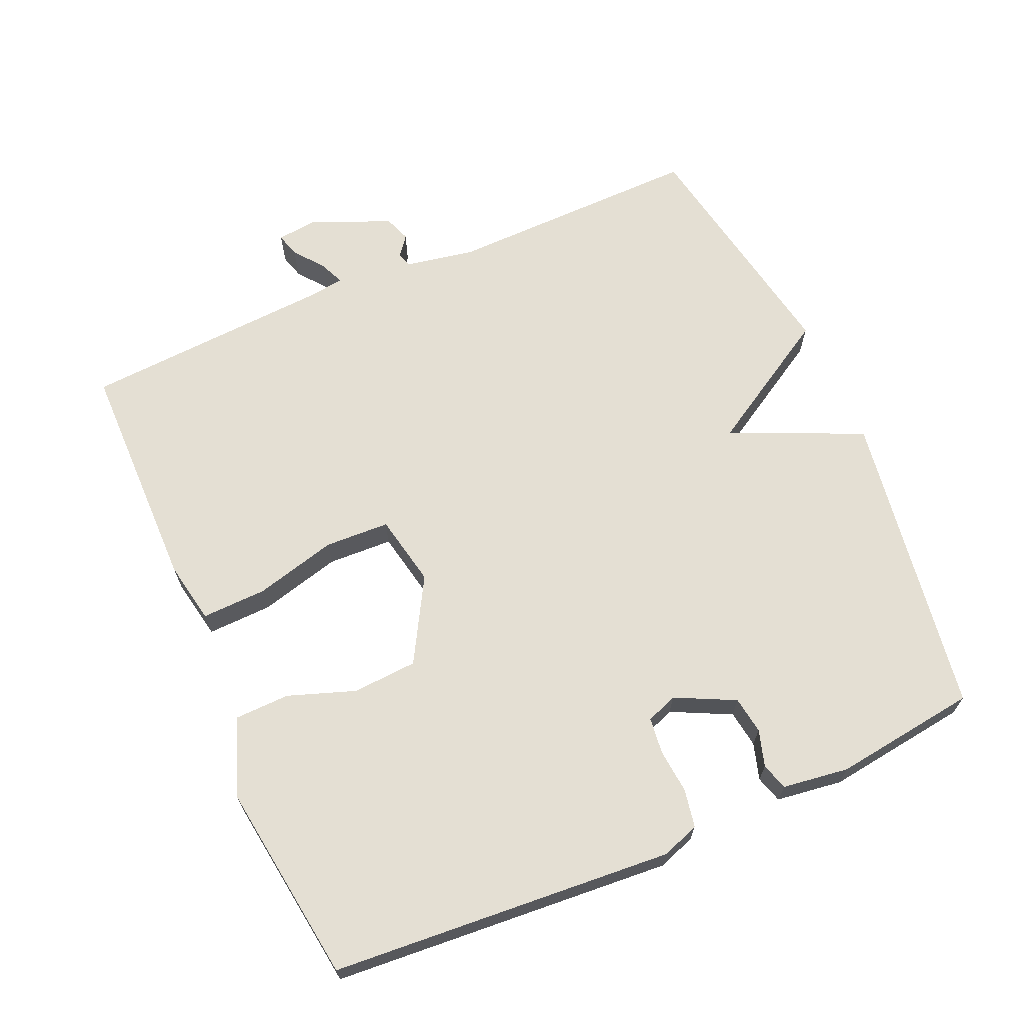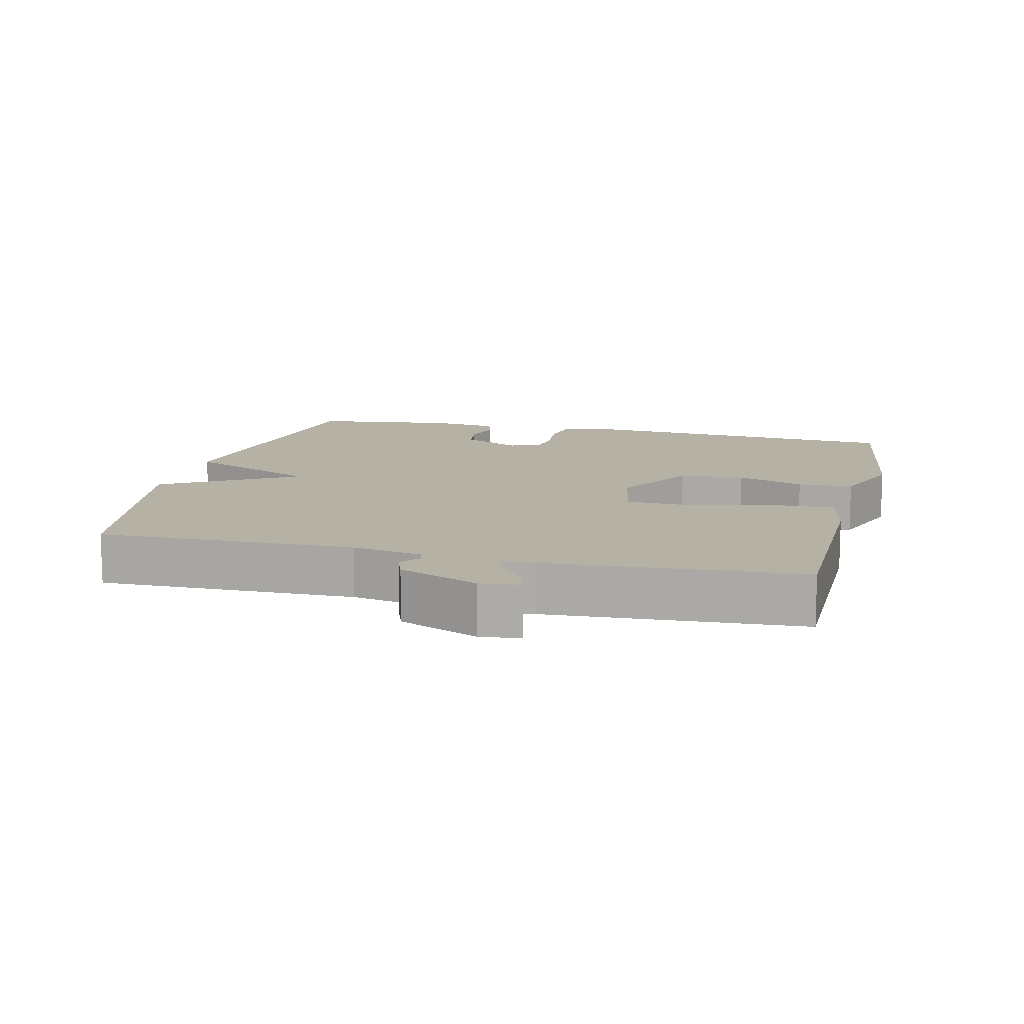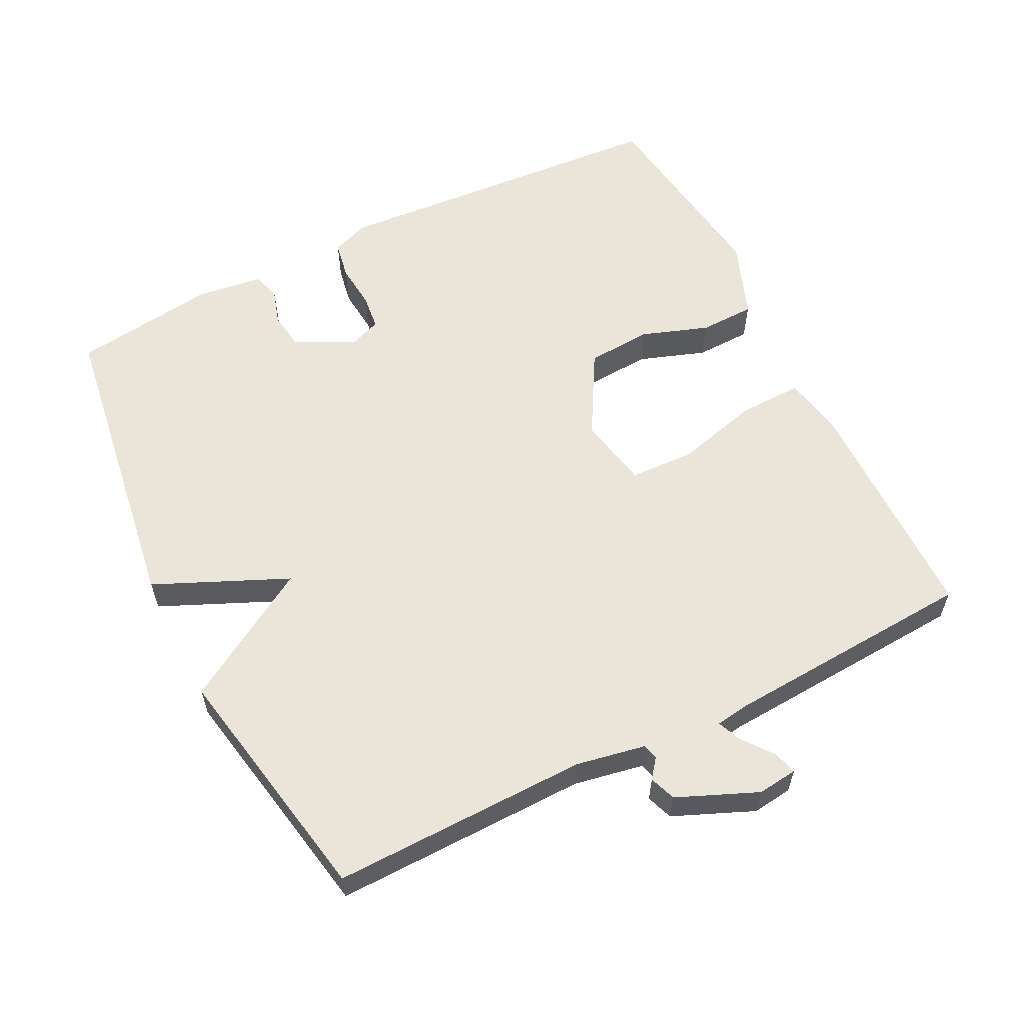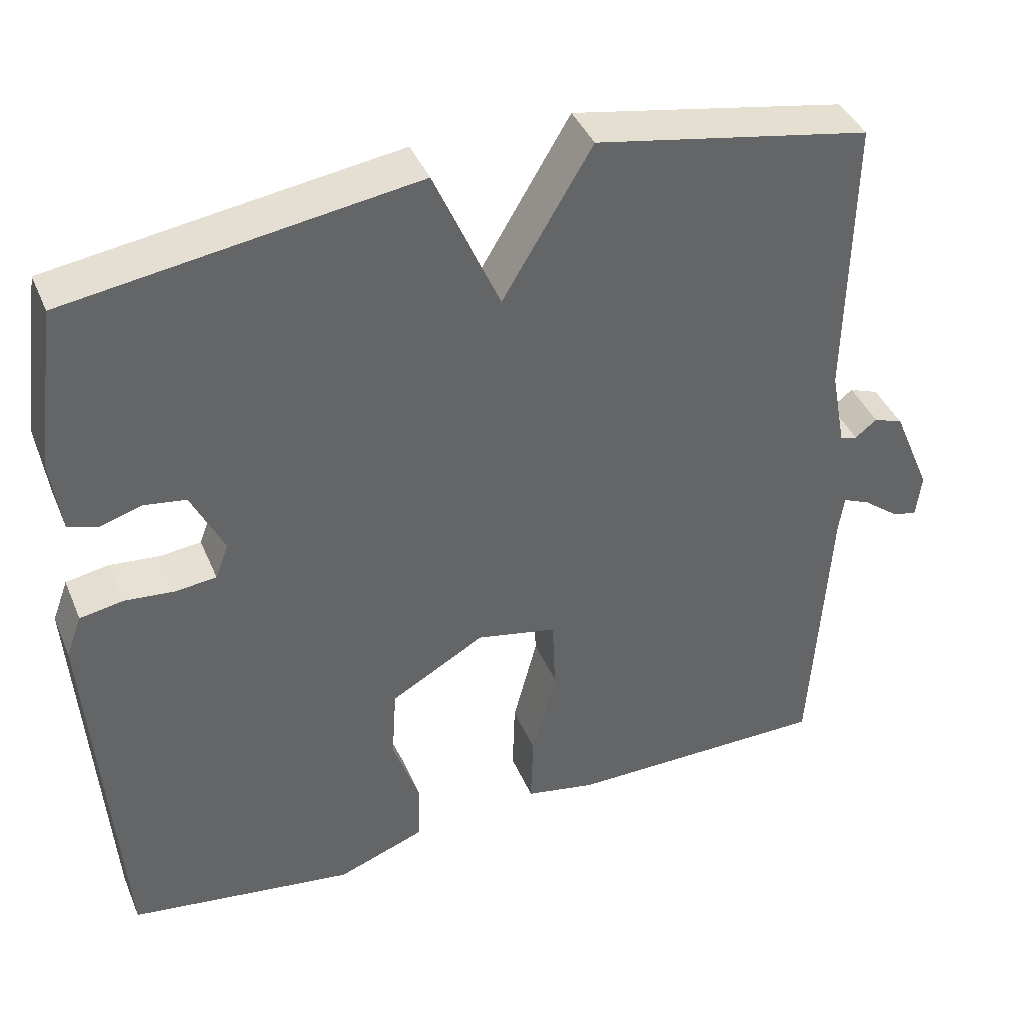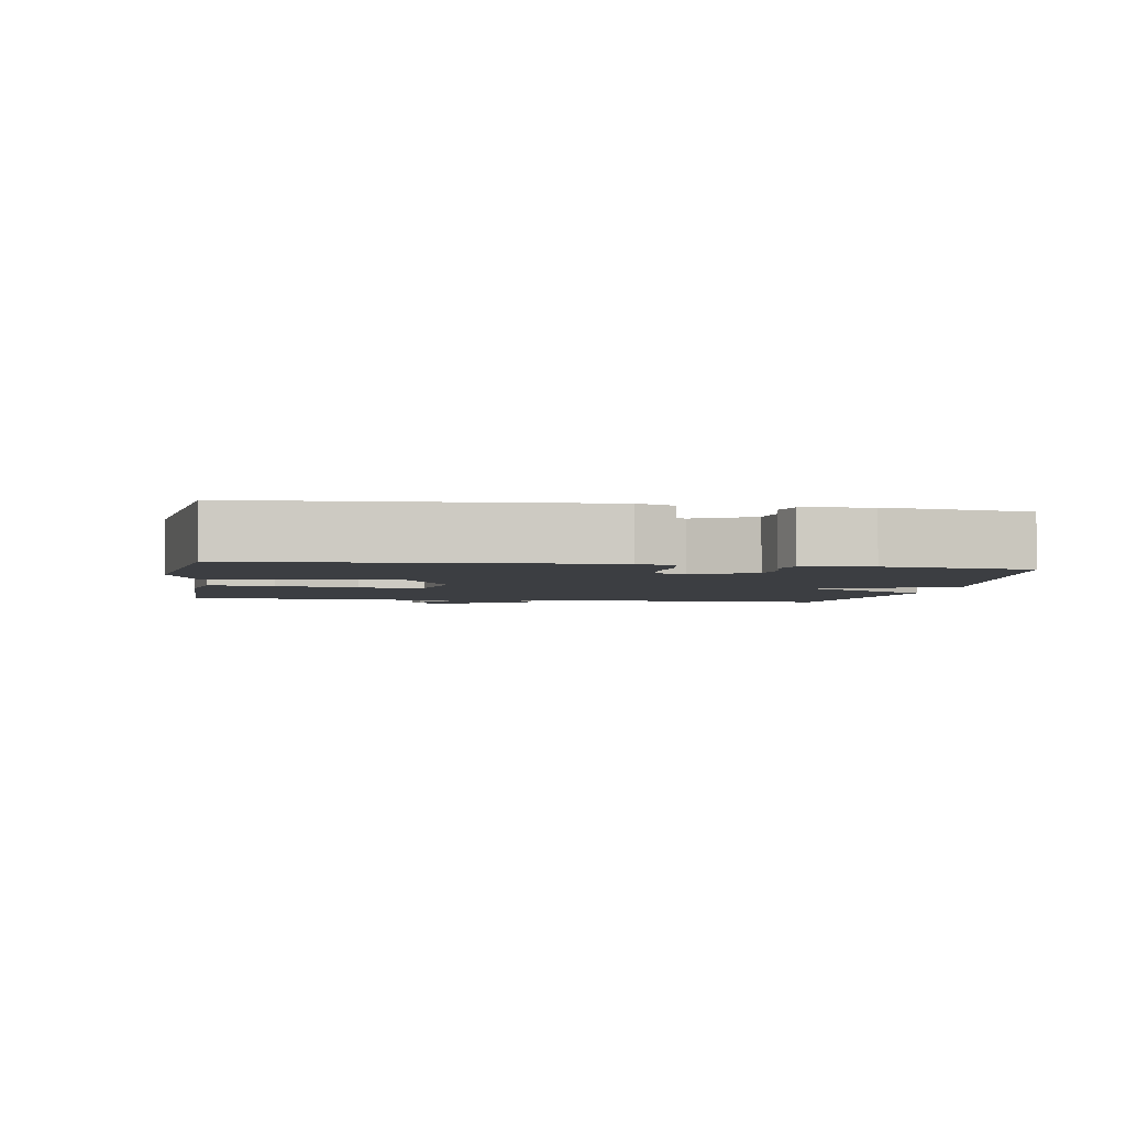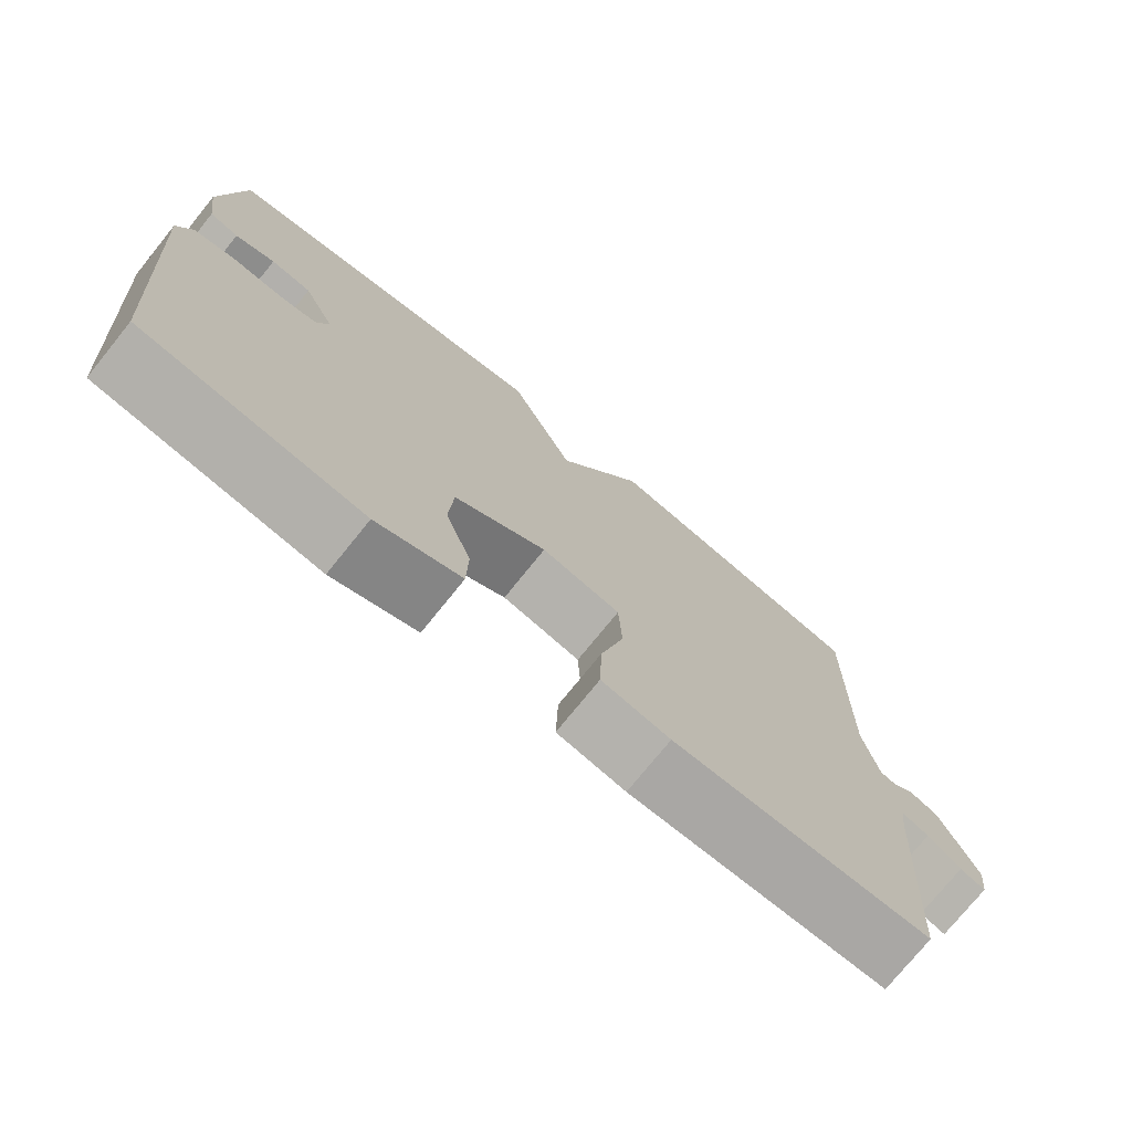
<metadata>
{"format":"obj","ext":"obj","renderer":"f3d","projection":"perspective","resolution":1024,"background":"white","views":[{"elev":66.8,"azim":-113.6,"up":"+Y"},{"elev":12.0,"azim":103.7,"up":"+Y"},{"elev":59.1,"azim":63.3,"up":"+Y"},{"elev":40.3,"azim":-21.5,"up":"+Z"},{"elev":-3.3,"azim":-99.5,"up":"+Y"},{"elev":-75.0,"azim":-38.9,"up":"+Z"}]}
</metadata>
<code>
v 0.5 0.07 0.5
v 0.494 0.07 0.129
v 0.513 0.07 0.028
v 0.535 0.07 0.022
v 0.563 0.07 0.044
v 0.601 0.07 0.03
v 0.65 0.07 -0.086
v 0.643 0.07 -0.144
v 0.609 0.07 -0.134
v 0.565 0.07 -0.1
v 0.53 0.07 -0.085
v 0.523 0.07 -0.133
v 0.5 0.07 -0.5
v 0.162 0.07 -0.503
v 0.072 0.07 -0.486
v 0.075 0.07 -0.392
v 0.106 0.07 -0.273
v 0.102 0.07 -0.179
v -0.002 0.07 -0.158
v -0.123 0.07 -0.227
v -0.129 0.07 -0.321
v -0.095 0.07 -0.418
v -0.097 0.07 -0.498
v -0.209 0.07 -0.54
v -0.5 0.07 -0.5
v -0.536 0.07 -0.003
v -0.516 0.07 0.051
v -0.461 0.07 0.061
v -0.396 0.07 0.055
v -0.344 0.07 0.061
v -0.327 0.07 0.106
v -0.369 0.07 0.192
v -0.423 0.07 0.2
v -0.476 0.07 0.184
v -0.515 0.07 0.196
v -0.528 0.07 0.292
v -0.5 0.07 0.5
v -0.055 0.07 0.566
v 0.03 0.07 0.374
v 0.145 0.07 0.566
v 0.5 0 0.5
v 0.494 0 0.129
v 0.513 0 0.028
v 0.535 0 0.022
v 0.563 0 0.044
v 0.601 0 0.03
v 0.65 0 -0.086
v 0.643 0 -0.144
v 0.609 0 -0.134
v 0.565 0 -0.1
v 0.53 0 -0.085
v 0.523 0 -0.133
v 0.5 0 -0.5
v 0.162 0 -0.503
v 0.072 0 -0.486
v 0.075 0 -0.392
v 0.106 0 -0.273
v 0.102 0 -0.179
v -0.002 0 -0.158
v -0.123 0 -0.227
v -0.129 0 -0.321
v -0.095 0 -0.418
v -0.097 0 -0.498
v -0.209 0 -0.54
v -0.5 0 -0.5
v -0.536 0 -0.003
v -0.516 0 0.051
v -0.461 0 0.061
v -0.396 0 0.055
v -0.344 0 0.061
v -0.327 0 0.106
v -0.369 0 0.192
v -0.423 0 0.2
v -0.476 0 0.184
v -0.515 0 0.196
v -0.528 0 0.292
v -0.5 0 0.5
v -0.055 0 0.566
v 0.03 0 0.374
v 0.145 0 0.566
f 39 40 1 2
f 37 38 39
f 36 37 39
f 35 36 39
f 34 35 39
f 33 34 39
f 32 33 39 2
f 31 32 2 3
f 30 31 3 4
f 29 30 4
f 27 28 29
f 26 27 29
f 25 26 29
f 24 25 29
f 23 24 29
f 22 23 29
f 21 22 29
f 20 21 29
f 19 20 29
f 18 19 29 4
f 17 18 4
f 15 16 17
f 14 15 17
f 13 14 17
f 12 13 17
f 11 12 17 4
f 5 6 7
f 4 5 7
f 11 4 7
f 10 11 7
f 7 8 9 10
f 42 41 80 79
f 79 78 77
f 79 77 76
f 79 76 75
f 79 75 74
f 79 74 73
f 42 79 73 72
f 43 42 72 71
f 44 43 71 70
f 44 70 69
f 69 68 67
f 69 67 66
f 69 66 65
f 69 65 64
f 69 64 63
f 69 63 62
f 69 62 61
f 69 61 60
f 69 60 59
f 44 69 59 58
f 44 58 57
f 57 56 55
f 57 55 54
f 57 54 53
f 57 53 52
f 44 57 52 51
f 47 46 45
f 47 45 44
f 47 44 51
f 47 51 50
f 50 49 48 47
f 1 41 42 2
f 2 42 43 3
f 3 43 44 4
f 4 44 45 5
f 5 45 46 6
f 6 46 47 7
f 7 47 48 8
f 8 48 49 9
f 9 49 50 10
f 10 50 51 11
f 11 51 52 12
f 12 52 53 13
f 13 53 54 14
f 14 54 55 15
f 15 55 56 16
f 16 56 57 17
f 17 57 58 18
f 18 58 59 19
f 19 59 60 20
f 20 60 61 21
f 21 61 62 22
f 22 62 63 23
f 23 63 64 24
f 24 64 65 25
f 25 65 66 26
f 26 66 67 27
f 27 67 68 28
f 28 68 69 29
f 29 69 70 30
f 30 70 71 31
f 31 71 72 32
f 32 72 73 33
f 33 73 74 34
f 34 74 75 35
f 35 75 76 36
f 36 76 77 37
f 37 77 78 38
f 38 78 79 39
f 39 79 80 40
f 40 80 41 1

</code>
